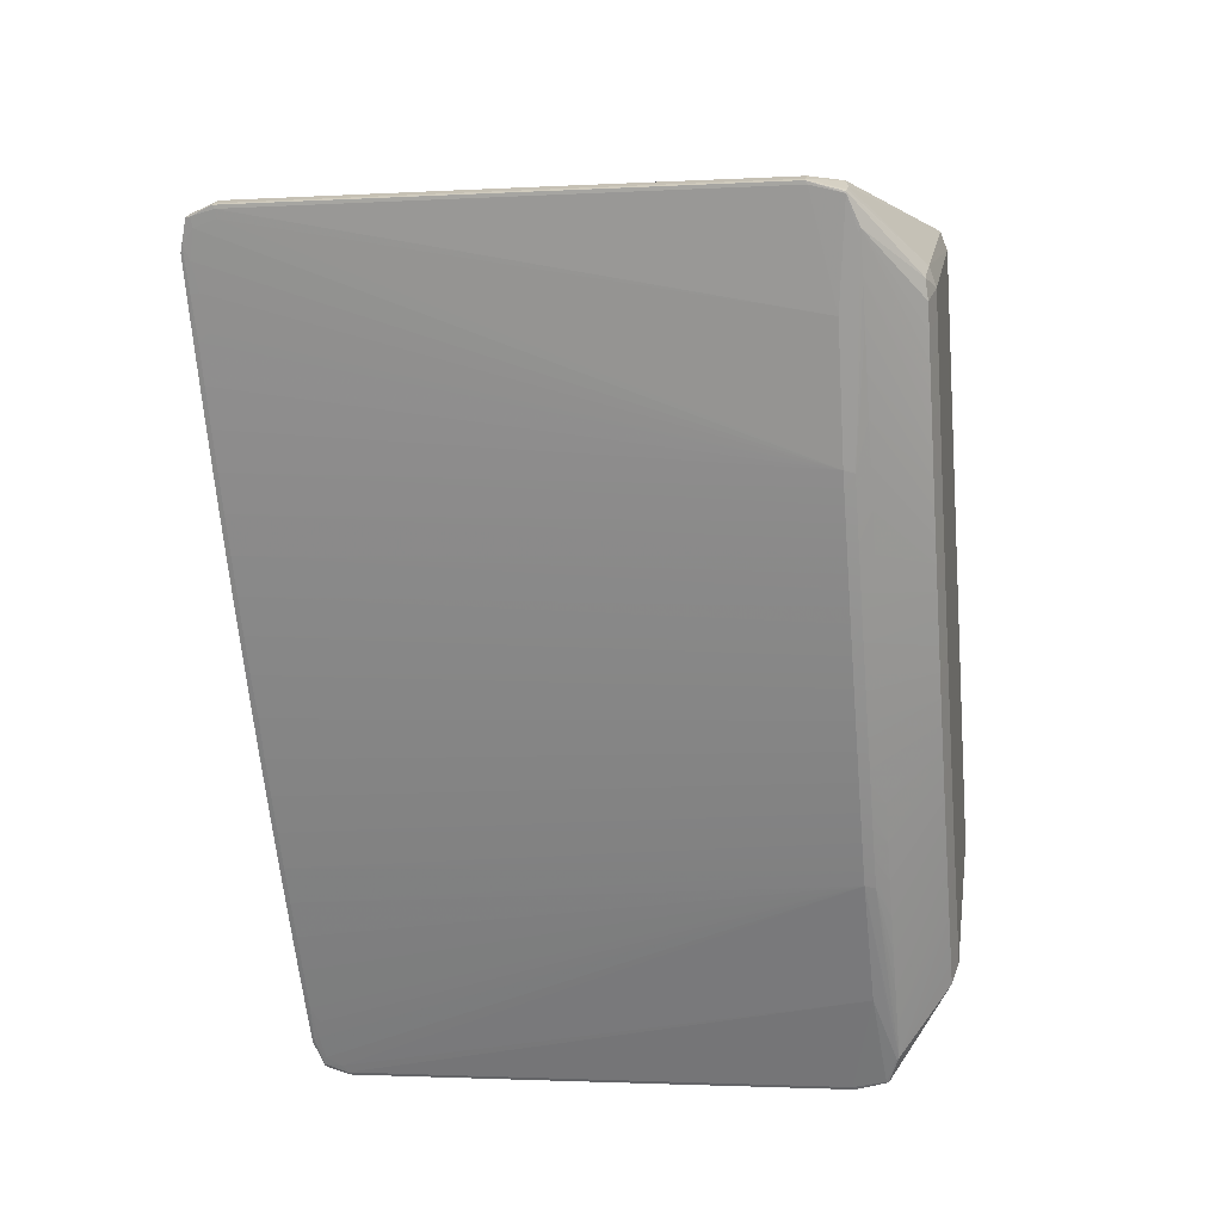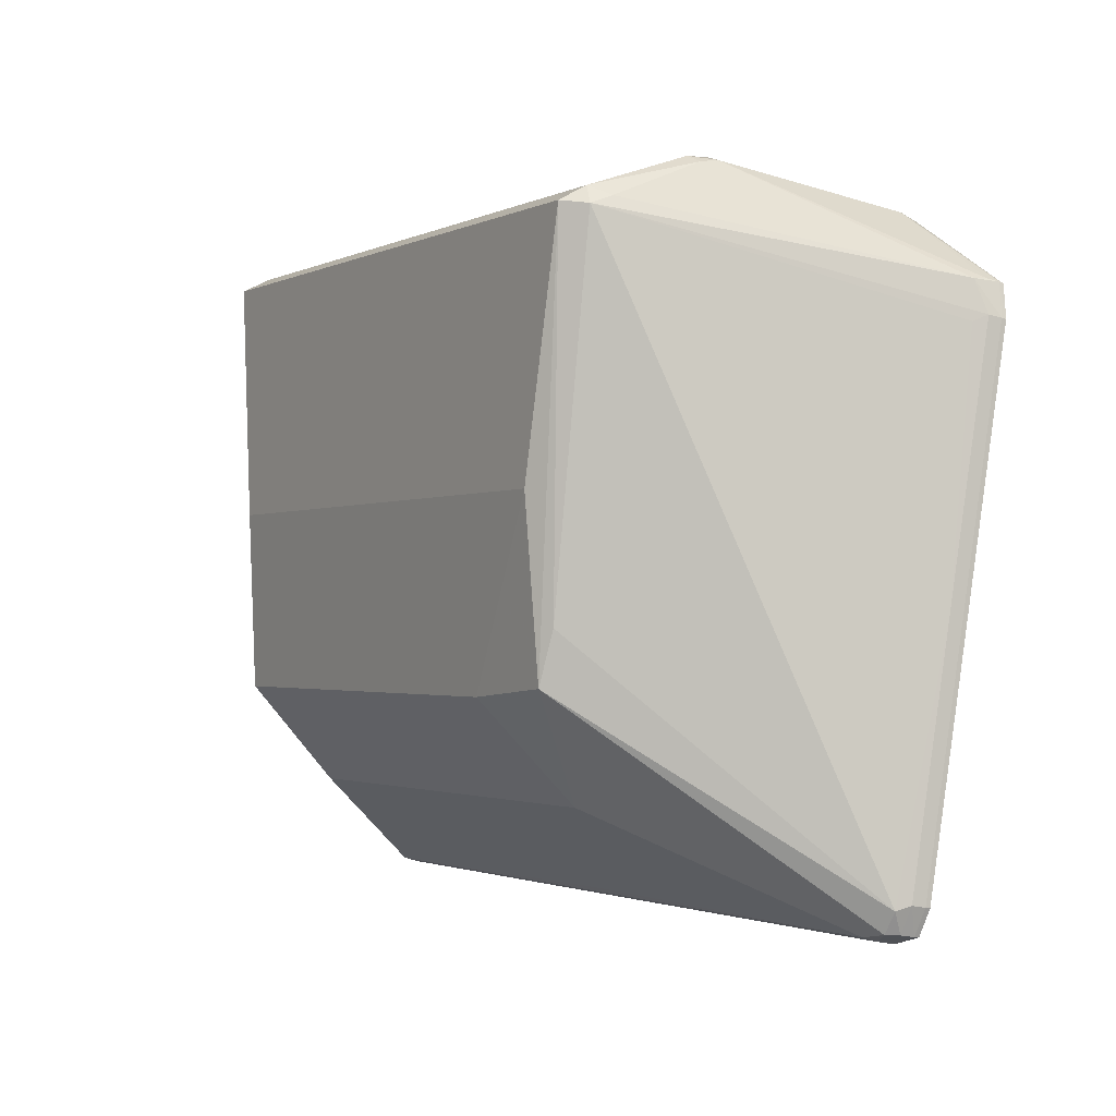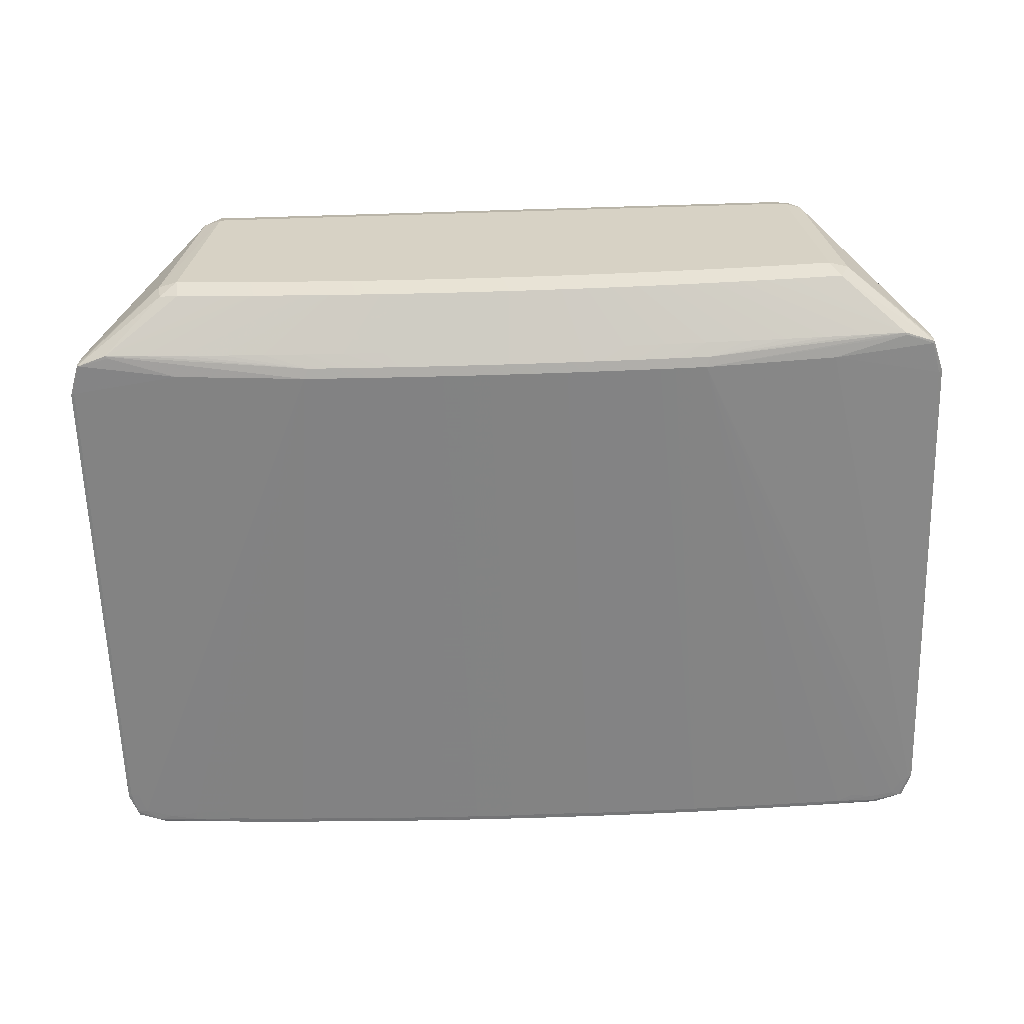
<metadata>
{"format":"obj","ext":"obj","renderer":"f3d","projection":"perspective","resolution":1024,"background":"white","views":[{"elev":-65.3,"azim":94.6,"up":"+Z"},{"elev":-2.2,"azim":58.3,"up":"+Y"},{"elev":-71.8,"azim":-178.7,"up":"+Z"}]}
</metadata>
<code>
v 0.3925 0.2177 -0.05433
v 0.3425 0.2191 -0.06165
v 0.2846 0.2188 -0.0656
v 0.2267 0.2187 -0.06881
v 0.1686 0.2187 -0.07127
v 0.1106 0.2188 -0.07298
v 0.05251 0.2191 -0.07393
v -0.005575 0.2195 -0.07414
v -0.06366 0.22 -0.0736
v -0.1217 0.2206 -0.07231
v -0.1798 0.2214 -0.07026
v -0.2377 0.2223 -0.06747
v -0.2957 0.2233 -0.06393
v -0.3535 0.2245 -0.05964
v -0.3887 0.2354 0.00262
v -0.1645 0.2493 0.05453
v 0.3745 0.2527 0.1356
v 0.165 0.2584 0.1214
v -0.3227 0.2637 0.1315
v 0.3678 0.2555 0.1874
v -0.3556 0.2655 0.1921
v 0.3724 0.2125 0.289
v -0.3606 0.224 0.3022
v 0.2059 0.1421 -0.1048
v 0.1711 0.1421 -0.1059
v 0.1362 0.1422 -0.1068
v 0.1013 0.1424 -0.1075
v 0.06643 0.1426 -0.1079
v 0.03154 0.1428 -0.1082
v -0.003345 0.143 -0.1082
v -0.03823 0.1433 -0.108
v -0.07312 0.1436 -0.1076
v -0.108 0.144 -0.107
v -0.1429 0.1444 -0.1062
v -0.1777 0.1448 -0.1052
v -0.2126 0.1453 -0.104
v 0.4878 0.148 -0.04503
v -0.4894 -0.4552 0.05995
v 0.4744 -0.4684 0.05739
v 0.4878 0.1468 -0.07694
v -0.4857 0.154 -0.07565
v -0.4901 -0.4642 0.03054
v -0.4112 -0.4749 0.02684
v -0.3208 -0.4764 0.02186
v -0.2303 -0.4777 0.01808
v -0.1396 -0.4788 0.01552
v -0.04893 -0.4797 0.01418
v 0.04177 -0.4804 0.01406
v 0.1325 -0.4809 0.01517
v 0.2231 -0.4811 0.01749
v 0.3137 -0.4812 0.02103
v 0.4042 -0.481 0.02579
v 0.4833 -0.4714 0.02926
v 0.486 0.1454 -0.08302
v -0.4848 0.1501 -0.08123
v -0.4865 -0.4651 0.02426
v -0.4091 -0.4707 0.01973
v -0.3137 -0.472 0.01457
v -0.2249 -0.4733 0.01095
v -0.136 -0.4743 0.008504
v -0.04335 -0.4744 0.007022
v 0.05139 -0.4759 0.007185
v 0.1403 -0.4764 0.008376
v 0.2292 -0.4766 0.01074
v 0.3181 -0.4766 0.01428
v 0.4099 -0.4777 0.01934
v 0.4845 -0.4671 0.0225
v 0.3259 -0.1854 0.3247
v 0.1694 -0.2507 0.3333
v 0.397 0.2238 -0.03187
v 0.3756 0.23 -0.03475
v 0.3469 0.2299 -0.03703
v 0.3714 0.2192 -0.05939
v 0.3183 0.2297 -0.03913
v 0.2896 0.2296 -0.04105
v 0.3136 0.2189 -0.06372
v 0.2609 0.2295 -0.04278
v 0.2321 0.2294 -0.04432
v 0.2556 0.2187 -0.0673
v 0.2034 0.2294 -0.04568
v 0.1746 0.2294 -0.04685
v 0.1977 0.2187 -0.07013
v 0.1458 0.2295 -0.04784
v 0.1171 0.2295 -0.04864
v 0.1396 0.2187 -0.07222
v 0.08828 0.2296 -0.04925
v 0.05949 0.2298 -0.04968
v 0.08156 0.2189 -0.07355
v 0.0307 0.2299 -0.04993
v 0.001903 0.2301 -0.04998
v 0.02347 0.2192 -0.07413
v -0.02689 0.2304 -0.04985
v -0.05568 0.2306 -0.04954
v -0.03462 0.2197 -0.07396
v -0.08447 0.2309 -0.04904
v -0.1133 0.2313 -0.04835
v -0.0927 0.2203 -0.07305
v -0.142 0.2316 -0.04748
v -0.1708 0.232 -0.04642
v -0.1508 0.221 -0.07138
v -0.1995 0.2324 -0.04517
v -0.2283 0.2329 -0.04374
v -0.2088 0.2218 -0.06896
v -0.257 0.2334 -0.04213
v -0.2857 0.2339 -0.04033
v -0.2667 0.2228 -0.06579
v -0.3144 0.2345 -0.03834
v -0.3431 0.235 -0.03617
v -0.3246 0.2239 -0.06187
v -0.3673 0.2414 -0.0003053
v -0.3717 0.2357 -0.03381
v -0.3933 0.2297 -0.03086
v -0.3824 0.2251 -0.05721
v 0.3671 0.2416 0.03229
v -0.1385 0.2432 0.01985
v -0.3585 0.2528 0.0667
v 0.37 0.2585 0.1691
v 0.3534 0.2627 0.1931
v 0.3502 0.2648 0.1664
v 0.3235 0.2646 0.1642
v 0.2166 0.2642 0.1574
v -0.2385 0.2679 0.1595
v -0.2652 0.2684 0.1612
v -0.3186 0.2694 0.165
v -0.3355 0.2677 0.1929
v -0.3452 0.27 0.1672
v -0.3653 0.264 0.17
v -0.003339 -0.4647 0.06809
v 0.3581 0.2222 0.3086
v -0.3403 0.2271 0.3075
v 0.3746 0.1332 -0.09341
v -0.3726 0.1388 -0.09245
v -0.3673 0.2086 0.3144
v -0.3463 0.2121 0.3356
v 0.3713 0.2031 0.3134
v 0.3505 0.2069 0.3347
v 0.2234 0.1421 -0.1042
v 0.1885 0.1421 -0.1054
v 0.1536 0.1422 -0.1064
v 0.1188 0.1423 -0.1071
v 0.08387 0.1425 -0.1077
v 0.04899 0.1427 -0.1081
v 0.0141 0.1429 -0.1082
v -0.02079 0.1432 -0.1081
v -0.05568 0.1435 -0.1078
v -0.09056 0.1438 -0.1074
v -0.1254 0.1442 -0.1066
v -0.1603 0.1446 -0.1057
v -0.1952 0.145 -0.1046
v -0.23 0.1455 -0.1033
v 0.2104 0.1306 -0.1058
v 0.2278 0.1306 -0.1052
v 0.1755 0.1306 -0.1069
v 0.1929 0.1306 -0.1064
v 0.1406 0.1307 -0.1078
v 0.158 0.1307 -0.1074
v 0.1057 0.1309 -0.1085
v 0.1231 0.1308 -0.1082
v 0.07075 0.1311 -0.109
v 0.08821 0.131 -0.1088
v 0.03583 0.1313 -0.1093
v 0.05329 0.1311 -0.1092
v 0.0009172 0.1315 -0.1093
v 0.01838 0.1314 -0.1093
v -0.034 0.1318 -0.1092
v -0.01654 0.1316 -0.1093
v -0.06891 0.1321 -0.1088
v -0.05146 0.1319 -0.109
v -0.1038 0.1325 -0.1083
v -0.08637 0.1323 -0.1086
v -0.1387 0.1328 -0.1075
v -0.1213 0.1326 -0.1079
v -0.1736 0.1333 -0.1065
v -0.1562 0.1331 -0.107
v -0.2085 0.1337 -0.1053
v -0.1911 0.1335 -0.1059
v -0.2259 0.134 -0.1046
v 0.4925 0.1057 -0.03853
v 0.4973 0.1128 -0.05483
v 0.4864 0.1494 -0.06188
v 0.4988 0.1103 -0.06991
v -0.484 0.1567 -0.06064
v -0.4907 0.1329 -0.04067
v -0.4956 0.1202 -0.05355
v -0.4971 0.1175 -0.06857
v -0.4948 -0.4251 0.05519
v -0.4996 -0.4334 0.04154
v -0.4886 -0.4616 0.04559
v -0.5012 -0.4361 0.02652
v -0.4615 -0.467 0.05995
v -0.455 -0.4716 0.04488
v -0.4099 -0.4725 0.04193
v -0.4563 -0.4741 0.02979
v -0.3649 -0.4733 0.03929
v -0.3198 -0.474 0.03695
v -0.3661 -0.4757 0.0242
v -0.2746 -0.4747 0.03492
v -0.2295 -0.4753 0.03319
v -0.2755 -0.4771 0.01981
v -0.1843 -0.4759 0.03176
v -0.1392 -0.4764 0.03064
v -0.1849 -0.4783 0.01665
v -0.09397 -0.4769 0.02982
v -0.04878 -0.4773 0.0293
v -0.09427 -0.4793 0.0147
v -0.00359 -0.4777 0.02909
v 0.0416 -0.478 0.02919
v -0.003578 -0.4801 0.01397
v 0.0868 -0.4782 0.02958
v 0.132 -0.4784 0.03028
v 0.08712 -0.4807 0.01446
v 0.1772 -0.4786 0.03129
v 0.2223 -0.4787 0.0326
v 0.1778 -0.481 0.01617
v 0.2675 -0.4787 0.03421
v 0.3126 -0.4788 0.03613
v 0.2684 -0.4812 0.01911
v 0.3577 -0.4787 0.03835
v 0.4028 -0.4786 0.04087
v 0.359 -0.4811 0.02326
v 0.4433 -0.4739 0.05802
v 0.4479 -0.4784 0.0437
v 0.4818 -0.4689 0.04433
v 0.4494 -0.4809 0.02863
v 0.4885 -0.4456 0.05618
v 0.4933 -0.4408 0.04026
v 0.4948 -0.4433 0.02518
v 0.4988 0.1095 -0.07543
v 0.4878 0.1456 -0.08237
v 0.4952 0.1116 -0.07656
v 0.4541 0.1573 -0.08665
v 0.4092 0.1572 -0.08946
v 0.4508 0.1548 -0.08695
v 0.3641 0.1571 -0.09198
v 0.3188 0.157 -0.09421
v 0.2735 0.157 -0.09614
v 0.2281 0.1571 -0.09776
v 0.1827 0.1572 -0.09908
v 0.1373 0.1573 -0.1001
v -0.1351 0.1594 -0.09974
v -0.1805 0.1599 -0.09861
v -0.2258 0.1605 -0.09718
v -0.2712 0.1611 -0.09544
v -0.3165 0.1618 -0.0934
v -0.3618 0.1625 -0.09105
v -0.4071 0.1633 -0.08839
v -0.4522 0.1642 -0.08545
v -0.4858 0.1526 -0.08105
v -0.454 0.1616 -0.08541
v -0.4972 0.1164 -0.07403
v -0.4935 0.1144 -0.07448
v -0.5012 -0.4372 0.02106
v -0.4901 -0.4648 0.02499
v -0.4976 -0.4405 0.02083
v -0.4564 -0.4745 0.02423
v -0.4116 -0.4753 0.0213
v -0.4532 -0.4722 0.02307
v -0.3665 -0.4761 0.01866
v -0.3212 -0.4769 0.01631
v -0.3581 -0.4713 0.01682
v -0.2758 -0.4775 0.01427
v -0.2305 -0.4782 0.01253
v -0.2693 -0.4726 0.01262
v -0.1851 -0.4787 0.0111
v -0.1397 -0.4793 0.009969
v -0.1804 -0.4738 0.009584
v -0.09435 -0.4797 0.009146
v -0.04894 -0.4802 0.008629
v -0.09151 -0.4748 0.007729
v -0.003539 -0.4805 0.008418
v 0.04187 -0.4808 0.008512
v 0.006916 -0.4756 0.007037
v 0.08727 -0.4811 0.008912
v 0.1327 -0.4813 0.009617
v 0.09586 -0.4762 0.00764
v 0.1781 -0.4815 0.01063
v 0.2234 -0.4816 0.01194
v 0.1848 -0.4765 0.009418
v 0.2688 -0.4816 0.01357
v 0.3141 -0.4816 0.01549
v 0.2737 -0.4766 0.01237
v 0.3595 -0.4816 0.01772
v 0.4048 -0.4815 0.02026
v 0.3625 -0.4766 0.0165
v 0.4498 -0.4813 0.02309
v 0.4834 -0.4718 0.0237
v 0.4575 -0.4789 0.02266
v 0.4948 -0.4441 0.01967
v 0.4911 -0.4423 0.0186
v 0.4816 -0.4418 0.01767
v 0.4734 -0.4657 0.02125
v 0.4422 -0.4729 0.02038
v 0.4109 -0.4684 0.01763
v -0.4881 -0.445 0.02072
v -0.4772 -0.4618 0.02281
v -0.4491 -0.4662 0.02154
v -0.4274 -0.462 0.01926
v 0.3705 -0.4653 0.0148
v -0.4979 -0.1623 -0.004943
v -0.4993 -0.1651 -0.01997
v -0.4993 -0.1662 -0.02543
v 0.4955 -0.1698 -0.006224
v 0.4969 -0.1726 -0.02125
v 0.4968 -0.1737 -0.02671
v 0.3113 -0.2415 0.3319
v 0.2089 -0.3605 0.2279
v 0.1978 -0.251 0.3333
v -0.3314 -0.3564 0.2286
v -0.3129 -0.2471 0.334
v -0.3059 -0.05147 0.345
v -0.1668 -0.05251 0.3448
v 0.1114 -0.0546 0.3444
v 0.167 -0.05502 0.3444
v 0.1392 -0.05481 0.3444
v 0.2783 -0.05586 0.3442
v 0.3061 -0.05607 0.3442
f 134 309 310
f 112 113 248
f 248 250 185
f 181 40 37
f 183 299 186
f 309 308 69
f 248 113 247
f 130 23 134
f 126 118 119
f 184 299 183
f 184 185 299
f 301 250 252
f 299 185 300
f 300 301 252
f 300 185 250
f 250 301 300
f 126 127 21
f 21 127 23
f 23 130 21
f 126 112 15
f 15 127 126
f 23 127 182
f 182 184 183
f 127 15 182
f 182 15 112
f 113 112 111
f 180 37 40
f 40 70 180
f 309 134 133
f 134 23 133
f 183 186 133
f 133 182 183
f 23 182 133
f 189 300 252
f 299 300 189
f 252 42 189
f 187 186 299
f 299 189 187
f 306 69 308
f 306 221 39
f 305 306 39
f 305 136 316
f 191 42 193
f 191 190 42
f 186 187 38
f 38 189 42
f 38 187 189
f 38 308 309
f 38 190 308
f 309 133 38
f 38 133 186
f 248 247 249
f 134 136 129
f 129 130 134
f 20 118 129
f 129 22 20
f 117 118 20
f 117 119 118
f 117 70 119
f 37 180 117
f 20 22 117
f 117 22 37
f 125 21 130
f 125 129 118
f 130 129 125
f 125 118 126
f 126 21 125
f 41 112 248
f 41 182 112
f 248 185 41
f 185 184 41
f 184 182 41
f 226 227 302
f 110 112 126
f 110 111 112
f 70 1 71
f 73 72 71
f 71 1 73
f 67 288 286
f 222 223 39
f 39 221 222
f 222 191 218
f 222 221 190
f 190 191 222
f 190 221 128
f 221 306 128
f 308 190 128
f 128 306 308
f 69 306 307
f 306 305 307
f 316 69 307
f 307 305 316
f 135 129 136
f 22 129 135
f 135 302 178
f 37 22 135
f 42 190 188
f 188 38 42
f 190 38 188
f 303 227 288
f 181 302 303
f 303 302 227
f 131 230 289
f 289 288 67
f 181 303 228
f 228 40 181
f 288 289 228
f 228 289 230
f 131 152 231
f 73 1 231
f 253 42 252
f 193 42 253
f 254 253 252
f 56 253 254
f 193 253 255
f 255 253 56
f 316 136 315
f 136 312 315
f 313 69 316
f 313 312 69
f 316 315 313
f 310 309 311
f 311 312 136
f 309 69 311
f 69 312 311
f 311 134 310
f 311 136 134
f 245 244 150
f 248 249 55
f 55 249 132
f 55 250 248
f 126 119 120
f 17 180 70
f 70 117 17
f 17 117 180
f 116 110 126
f 122 120 121
f 64 277 278
f 67 286 287
f 287 286 285
f 285 286 53
f 223 222 53
f 226 223 53
f 53 227 226
f 288 227 53
f 53 286 288
f 219 222 218
f 222 219 52
f 218 220 52
f 52 219 218
f 291 292 152
f 291 289 67
f 67 287 291
f 291 287 292
f 298 152 293
f 152 292 293
f 136 305 68
f 68 135 136
f 226 302 225
f 302 135 225
f 135 68 225
f 225 68 305
f 225 305 39
f 39 223 225
f 225 223 226
f 37 135 179
f 179 135 178
f 181 37 179
f 179 302 181
f 178 302 179
f 304 303 288
f 288 228 304
f 304 228 303
f 54 230 131
f 54 228 230
f 294 254 132
f 56 254 294
f 257 255 56
f 256 255 257
f 276 278 277
f 63 278 276
f 275 273 62
f 238 26 239
f 26 238 139
f 59 262 263
f 59 264 262
f 269 267 60
f 314 315 312
f 312 313 314
f 314 313 315
f 150 247 246
f 246 245 150
f 150 244 243
f 251 55 132
f 132 254 251
f 250 55 251
f 252 250 251
f 251 254 252
f 167 145 168
f 168 269 167
f 61 269 168
f 72 86 114
f 114 71 72
f 114 120 119
f 70 71 114
f 119 70 114
f 111 110 19
f 110 116 19
f 19 116 126
f 245 246 106
f 159 275 62
f 26 158 140
f 27 239 140
f 239 26 140
f 279 277 64
f 279 217 277
f 285 53 224
f 224 53 222
f 224 52 285
f 222 52 224
f 131 289 290
f 289 291 290
f 290 152 131
f 290 291 152
f 284 152 298
f 192 191 193
f 218 191 192
f 192 194 218
f 198 194 197
f 216 215 217
f 216 220 218
f 218 194 203
f 131 231 233
f 233 54 131
f 231 54 233
f 40 228 229
f 228 54 229
f 229 70 40
f 229 1 70
f 229 231 1
f 229 54 231
f 56 294 295
f 295 257 56
f 177 294 132
f 177 295 294
f 132 249 177
f 177 247 150
f 177 249 247
f 62 273 271
f 272 270 61
f 62 271 272
f 272 271 270
f 161 62 272
f 61 166 272
f 166 163 272
f 61 270 268
f 267 269 268
f 268 269 61
f 270 271 48
f 48 271 273
f 63 276 274
f 274 275 63
f 273 275 274
f 49 273 274
f 49 274 214
f 214 274 276
f 267 46 265
f 46 264 265
f 60 267 265
f 232 231 137
f 137 231 152
f 64 278 153
f 155 158 26
f 26 139 155
f 155 278 63
f 63 158 155
f 264 59 266
f 60 265 266
f 266 265 264
f 266 59 173
f 60 172 169
f 242 241 35
f 33 169 172
f 75 86 72
f 75 78 86
f 122 19 123
f 120 122 123
f 111 19 108
f 108 19 122
f 108 115 86
f 18 114 86
f 86 115 18
f 121 120 18
f 120 114 18
f 18 122 121
f 103 243 244
f 11 243 103
f 29 143 91
f 91 142 29
f 29 142 161
f 143 163 30
f 166 144 30
f 30 163 166
f 165 144 166
f 165 166 61
f 61 168 165
f 164 163 143
f 164 29 161
f 143 29 164
f 161 272 164
f 164 272 163
f 27 140 157
f 157 140 158
f 157 158 63
f 63 275 157
f 161 142 162
f 162 62 161
f 162 159 62
f 142 28 162
f 162 28 159
f 220 216 51
f 51 216 217
f 66 293 292
f 292 287 66
f 298 293 66
f 66 284 298
f 152 284 65
f 43 192 193
f 193 255 43
f 43 255 256
f 198 197 199
f 217 215 213
f 212 214 213
f 215 216 213
f 200 194 198
f 209 216 218
f 218 203 209
f 209 213 216
f 260 259 258
f 263 262 261
f 58 259 260
f 263 261 58
f 58 261 259
f 58 177 263
f 260 177 58
f 297 177 57
f 57 177 260
f 260 258 57
f 256 257 57
f 57 258 256
f 296 177 297
f 295 177 296
f 257 295 296
f 297 57 296
f 296 57 257
f 175 59 263
f 263 177 175
f 267 268 47
f 47 268 270
f 235 137 236
f 156 155 139
f 156 153 278
f 278 155 156
f 171 172 60
f 60 266 171
f 170 269 60
f 60 169 170
f 167 269 170
f 150 243 36
f 36 243 242
f 36 177 150
f 36 175 177
f 78 75 77
f 2 72 73
f 73 231 2
f 231 76 2
f 74 75 72
f 74 76 75
f 72 2 74
f 74 2 76
f 6 238 239
f 86 78 81
f 78 77 79
f 126 120 124
f 120 123 124
f 124 19 126
f 124 123 19
f 16 108 122
f 115 108 16
f 122 18 16
f 16 18 115
f 107 108 104
f 106 104 12
f 245 106 12
f 244 245 12
f 12 103 244
f 87 90 86
f 86 90 93
f 93 9 95
f 10 241 242
f 8 90 91
f 8 30 144
f 91 143 8
f 143 30 8
f 33 9 146
f 169 33 146
f 146 170 169
f 240 9 33
f 240 34 241
f 11 103 101
f 101 99 11
f 101 108 86
f 86 93 101
f 101 93 95
f 159 28 141
f 283 287 285
f 283 66 287
f 285 52 283
f 283 52 220
f 152 65 281
f 281 279 64
f 202 200 198
f 46 200 202
f 202 264 46
f 44 199 197
f 259 261 44
f 44 261 199
f 217 213 50
f 50 213 214
f 277 217 50
f 50 276 277
f 50 214 276
f 201 203 194
f 194 200 201
f 46 203 201
f 201 200 46
f 212 213 210
f 213 209 210
f 210 209 49
f 49 214 210
f 210 214 212
f 49 209 211
f 211 209 48
f 211 273 49
f 211 48 273
f 173 59 176
f 59 175 176
f 176 35 173
f 205 203 46
f 205 47 203
f 205 46 267
f 267 47 205
f 270 48 208
f 208 47 270
f 208 206 47
f 237 5 236
f 25 139 238
f 238 237 25
f 25 237 138
f 25 138 153
f 25 156 139
f 153 156 25
f 151 137 152
f 151 281 64
f 152 281 151
f 174 266 173
f 174 171 266
f 174 34 171
f 242 35 149
f 149 36 242
f 35 176 149
f 175 36 149
f 149 176 175
f 148 35 241
f 241 34 148
f 34 174 148
f 173 35 148
f 148 174 173
f 80 81 78
f 84 6 86
f 86 81 84
f 3 77 75
f 3 79 77
f 75 76 3
f 232 79 3
f 3 231 232
f 3 76 231
f 234 79 232
f 232 137 234
f 137 235 234
f 105 104 106
f 105 107 104
f 108 107 109
f 91 90 89
f 90 87 89
f 86 6 88
f 88 87 86
f 27 141 88
f 88 239 27
f 88 6 239
f 95 9 97
f 9 240 97
f 241 10 97
f 97 240 241
f 11 99 100
f 100 10 242
f 242 243 100
f 100 243 11
f 96 101 95
f 95 97 96
f 96 97 10
f 9 93 94
f 145 9 94
f 94 8 144
f 32 9 145
f 32 146 9
f 32 145 167
f 167 170 32
f 170 146 32
f 147 240 33
f 34 240 147
f 147 33 172
f 172 171 147
f 171 34 147
f 103 12 102
f 102 101 103
f 102 12 104
f 104 108 102
f 108 101 102
f 159 141 160
f 275 159 160
f 160 157 275
f 27 157 160
f 160 141 27
f 220 51 280
f 217 279 280
f 280 51 217
f 279 281 280
f 280 281 65
f 198 199 45
f 45 202 198
f 45 261 262
f 199 261 45
f 262 264 45
f 264 202 45
f 195 197 194
f 194 44 195
f 195 44 197
f 196 44 194
f 194 192 196
f 192 43 196
f 196 43 256
f 256 258 196
f 196 258 259
f 259 44 196
f 48 209 207
f 209 206 207
f 207 208 48
f 206 208 207
f 203 47 204
f 47 206 204
f 204 209 203
f 204 206 209
f 138 237 24
f 137 151 24
f 236 137 24
f 24 237 236
f 153 138 154
f 64 153 154
f 154 151 64
f 138 24 154
f 154 24 151
f 5 81 82
f 81 80 82
f 236 5 82
f 82 235 236
f 83 81 5
f 83 84 81
f 108 109 14
f 113 111 14
f 111 108 14
f 14 247 113
f 14 109 247
f 107 105 13
f 13 109 107
f 13 105 106
f 247 109 13
f 13 246 247
f 13 106 246
f 87 88 7
f 91 89 7
f 7 89 87
f 7 142 91
f 7 28 142
f 7 141 28
f 7 88 141
f 99 101 98
f 101 96 98
f 98 100 99
f 10 100 98
f 98 96 10
f 92 93 90
f 92 94 93
f 90 8 92
f 8 94 92
f 145 94 31
f 31 94 144
f 144 165 31
f 31 168 145
f 31 165 168
f 66 283 282
f 284 66 282
f 282 283 220
f 220 280 282
f 282 65 284
f 282 280 65
f 235 82 4
f 4 234 235
f 79 234 4
f 78 79 4
f 4 80 78
f 4 82 80
f 85 83 5
f 5 237 85
f 6 84 85
f 84 83 85
f 238 6 85
f 85 237 238

</code>
